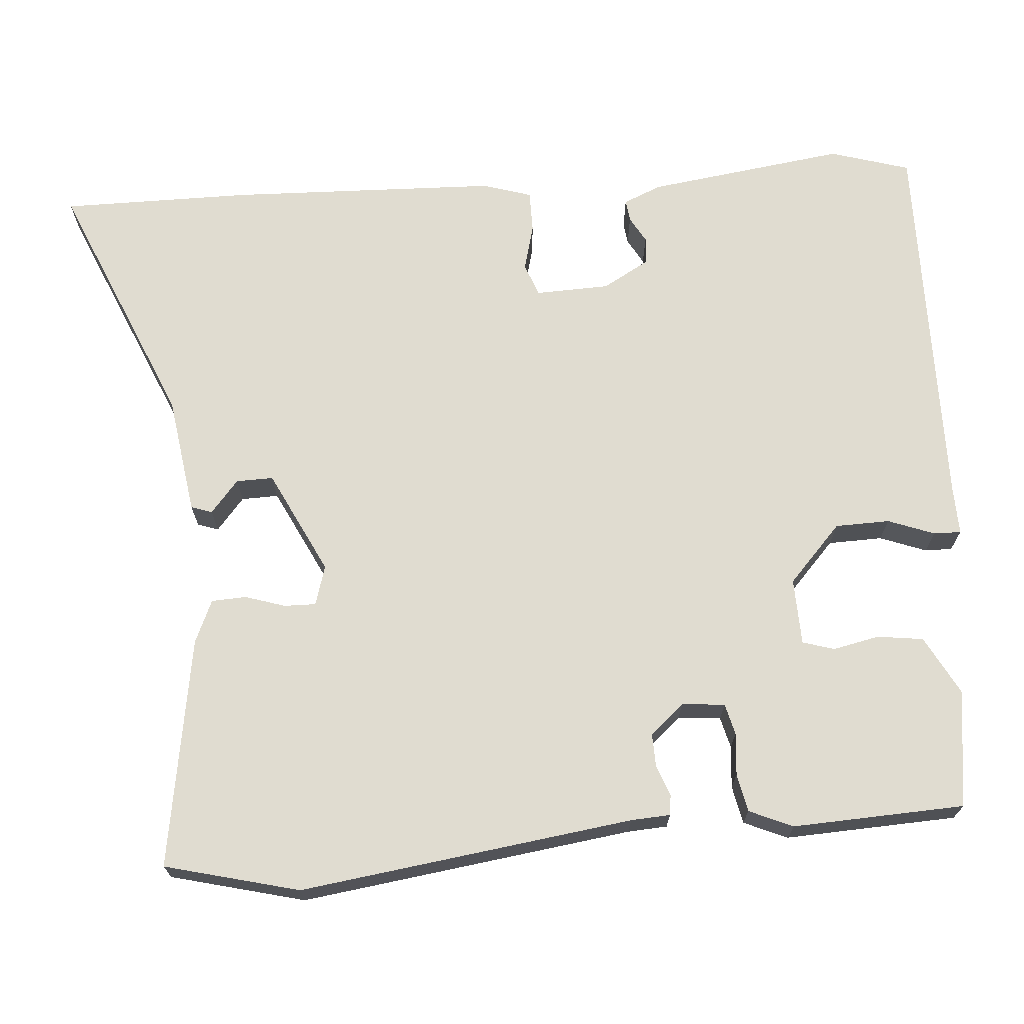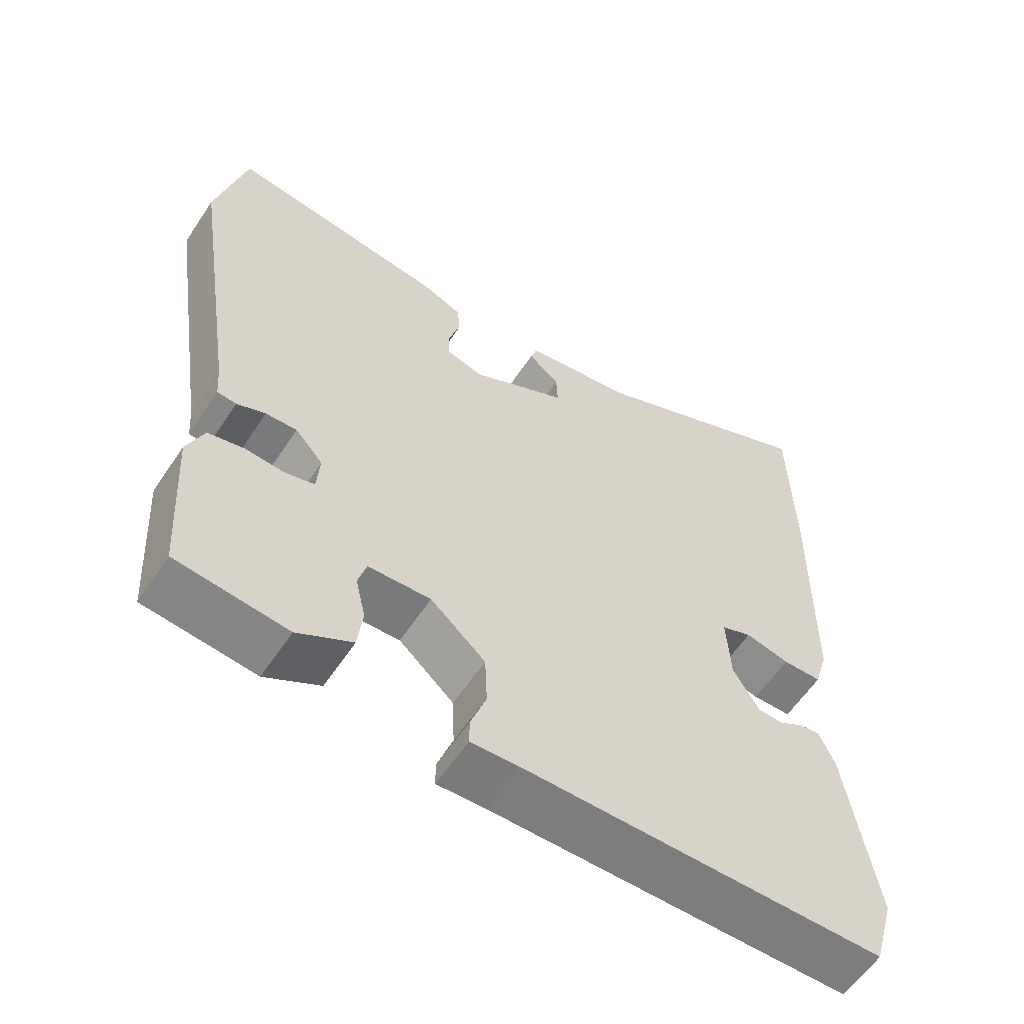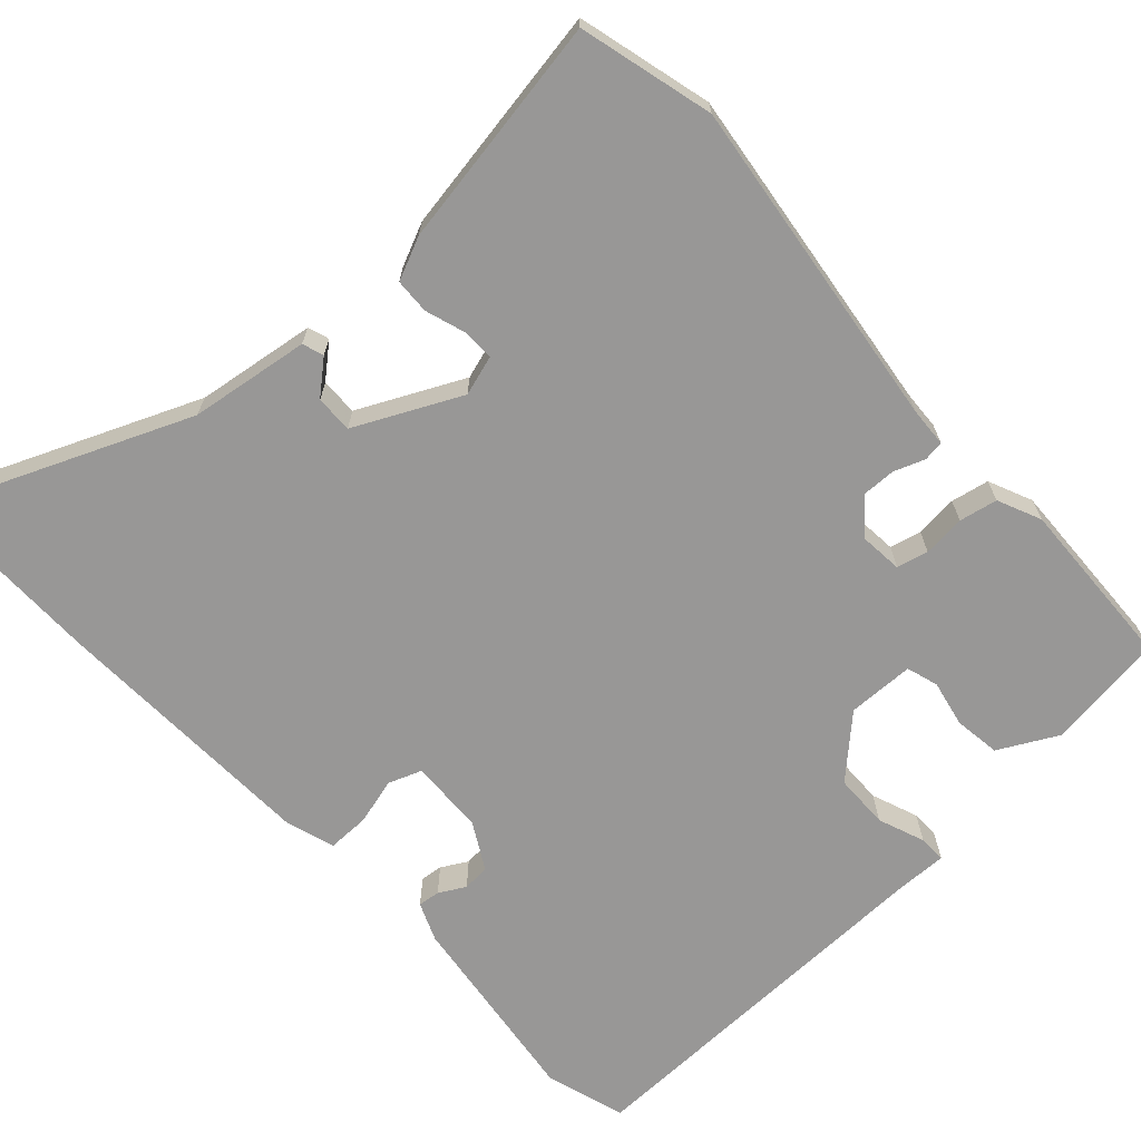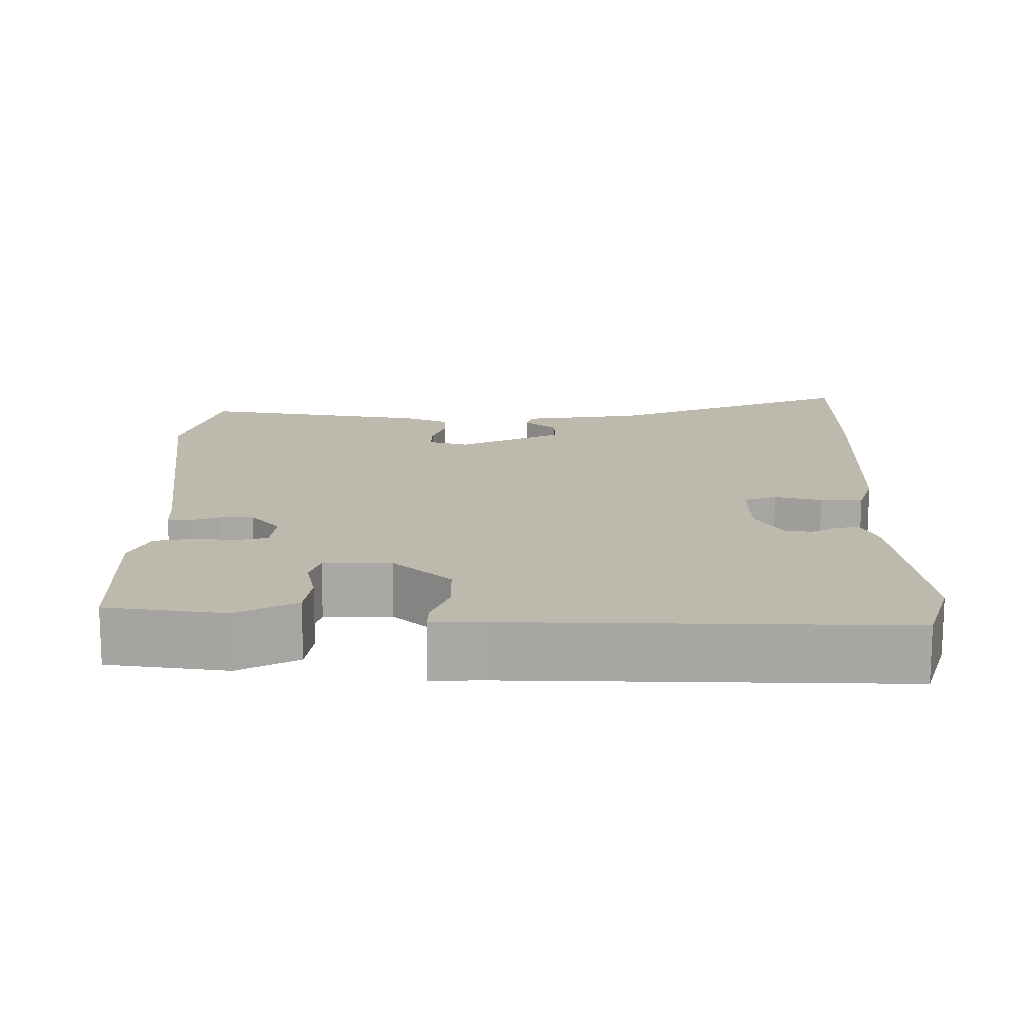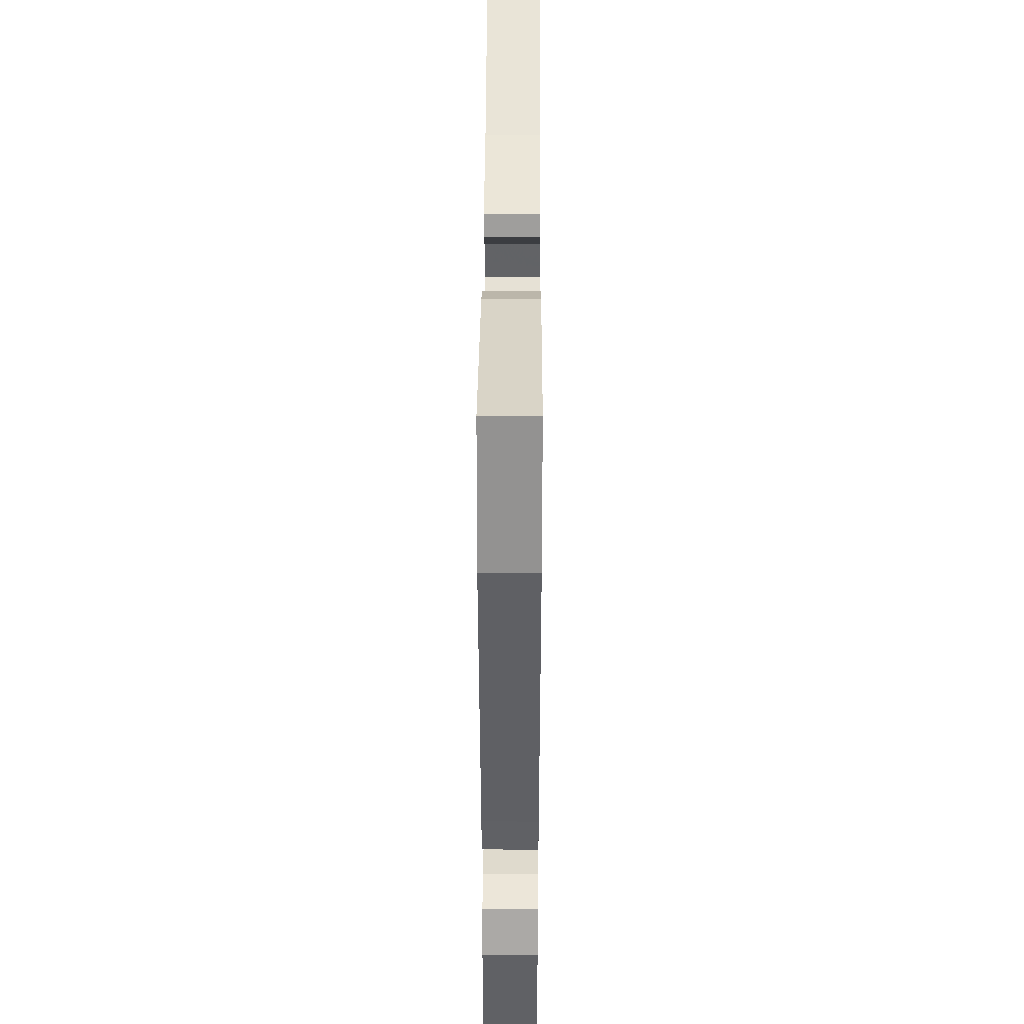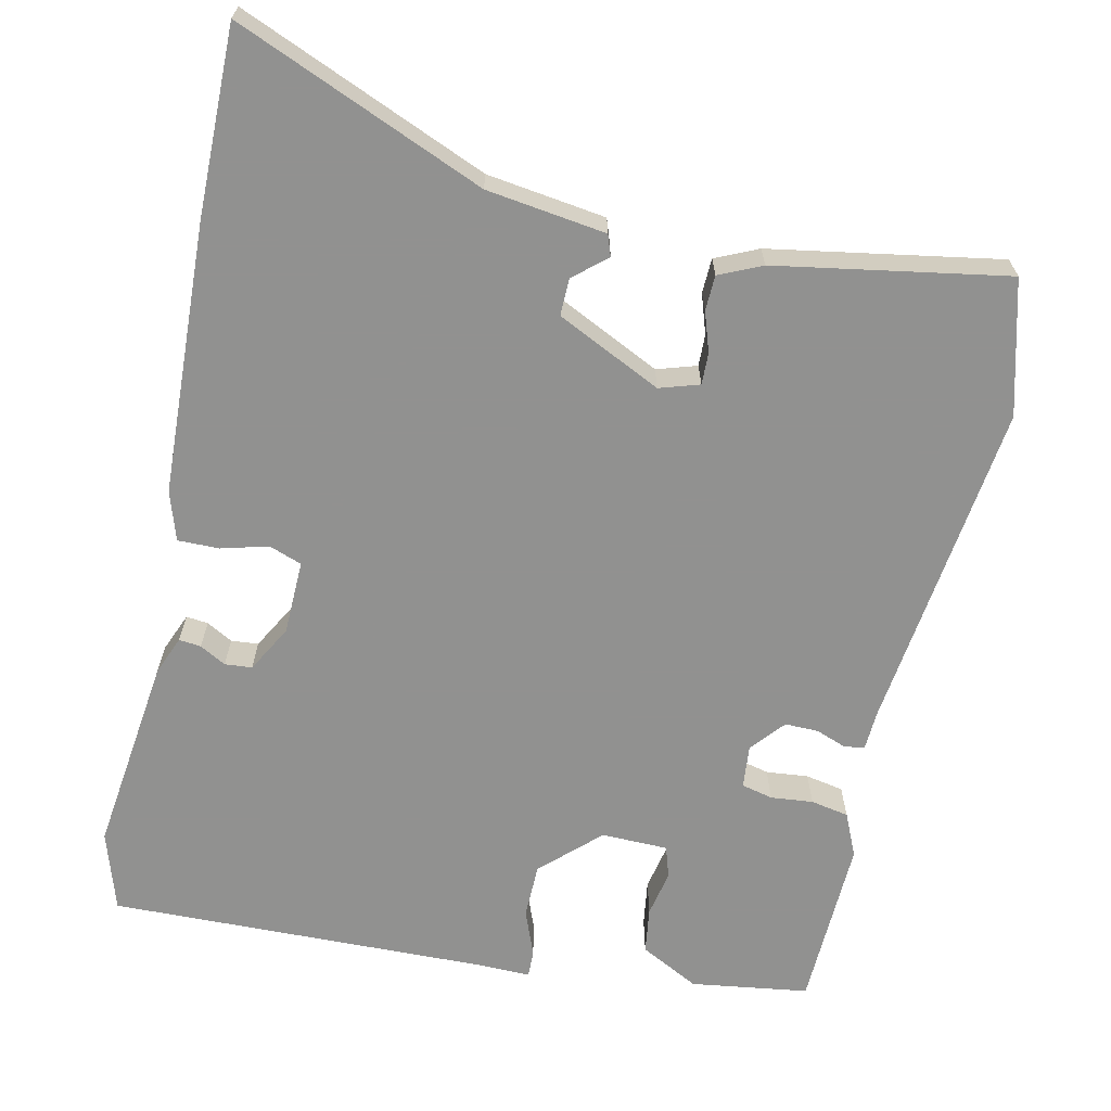
<metadata>
{"format":"obj","ext":"obj","renderer":"f3d","projection":"perspective","resolution":1024,"background":"white","views":[{"elev":69.5,"azim":86.6,"up":"+Y"},{"elev":-59.3,"azim":146.6,"up":"+Z"},{"elev":-68.3,"azim":43.8,"up":"+Y"},{"elev":15.0,"azim":-178.4,"up":"+Y"},{"elev":36.8,"azim":90.3,"up":"+Z"},{"elev":-66.0,"azim":-10.8,"up":"+Y"}]}
</metadata>
<code>
v -0.501 0.07 0.437
v -0.497 0.07 0.687
v -0.172 0.07 0.541
v -0.015 0.07 0.515
v -0.006 0.07 0.487
v -0.05 0.07 0.451
v -0.052 0.07 0.402
v 0.084 0.07 0.332
v 0.137 0.07 0.347
v 0.137 0.07 0.389
v 0.121 0.07 0.442
v 0.124 0.07 0.488
v 0.181 0.07 0.512
v 0.487 0.07 0.556
v 0.529 0.07 0.378
v 0.462 0.07 -0.061
v 0.458 0.07 -0.113
v 0.431 0.07 -0.116
v 0.391 0.07 -0.1
v 0.347 0.07 -0.098
v 0.308 0.07 -0.142
v 0.312 0.07 -0.199
v 0.353 0.07 -0.21
v 0.409 0.07 -0.206
v 0.459 0.07 -0.217
v 0.483 0.07 -0.275
v 0.469 0.07 -0.502
v 0.313 0.07 -0.52
v 0.236 0.07 -0.477
v 0.229 0.07 -0.416
v 0.243 0.07 -0.355
v 0.231 0.07 -0.313
v 0.143 0.07 -0.309
v 0.066 0.07 -0.378
v 0.063 0.07 -0.45
v 0.085 0.07 -0.512
v 0.085 0.07 -0.548
v 0.017 0.07 -0.545
v -0.488 0.07 -0.543
v -0.518 0.07 -0.437
v -0.478 0.07 -0.175
v -0.456 0.07 -0.125
v -0.427 0.07 -0.129
v -0.393 0.07 -0.149
v -0.357 0.07 -0.147
v -0.321 0.07 -0.086
v -0.316 0.07 0.012
v -0.359 0.07 0.029
v -0.421 0.07 0.014
v -0.476 0.07 0.015
v -0.495 0.07 0.08
v -0.501 0 0.437
v -0.497 0 0.687
v -0.172 0 0.541
v -0.015 0 0.515
v -0.006 0 0.487
v -0.05 0 0.451
v -0.052 0 0.402
v 0.084 0 0.332
v 0.137 0 0.347
v 0.137 0 0.389
v 0.121 0 0.442
v 0.124 0 0.488
v 0.181 0 0.512
v 0.487 0 0.556
v 0.529 0 0.378
v 0.462 0 -0.061
v 0.458 0 -0.113
v 0.431 0 -0.116
v 0.391 0 -0.1
v 0.347 0 -0.098
v 0.308 0 -0.142
v 0.312 0 -0.199
v 0.353 0 -0.21
v 0.409 0 -0.206
v 0.459 0 -0.217
v 0.483 0 -0.275
v 0.469 0 -0.502
v 0.313 0 -0.52
v 0.236 0 -0.477
v 0.229 0 -0.416
v 0.243 0 -0.355
v 0.231 0 -0.313
v 0.143 0 -0.309
v 0.066 0 -0.378
v 0.063 0 -0.45
v 0.085 0 -0.512
v 0.085 0 -0.548
v 0.017 0 -0.545
v -0.488 0 -0.543
v -0.518 0 -0.437
v -0.478 0 -0.175
v -0.456 0 -0.125
v -0.427 0 -0.129
v -0.393 0 -0.149
v -0.357 0 -0.147
v -0.321 0 -0.086
v -0.316 0 0.012
v -0.359 0 0.029
v -0.421 0 0.014
v -0.476 0 0.015
v -0.495 0 0.08
f 48 49 50 51
f 48 51 1 2
f 47 48 2 3
f 46 47 3
f 41 42 43 44
f 41 44 45
f 38 39 40 41
f 38 41 45
f 35 36 37 38
f 34 35 38 45
f 33 34 45 46
f 28 29 30 31
f 28 31 32
f 27 28 32
f 26 27 32
f 23 24 25 26
f 22 23 26 32
f 21 22 32 33
f 16 17 18 19
f 16 19 20
f 15 16 20
f 10 11 12 13
f 9 10 13 14
f 3 4 5 6
f 3 6 7
f 46 3 7
f 33 46 7 8
f 21 33 8 9
f 15 20 21
f 9 14 15 21
f 102 101 100 99
f 53 52 102 99
f 54 53 99 98
f 54 98 97
f 95 94 93 92
f 96 95 92
f 92 91 90 89
f 96 92 89
f 89 88 87 86
f 96 89 86 85
f 97 96 85 84
f 82 81 80 79
f 83 82 79
f 83 79 78
f 83 78 77
f 77 76 75 74
f 83 77 74 73
f 84 83 73 72
f 70 69 68 67
f 71 70 67
f 71 67 66
f 64 63 62 61
f 65 64 61 60
f 57 56 55 54
f 58 57 54
f 58 54 97
f 59 58 97 84
f 60 59 84 72
f 72 71 66
f 72 66 65 60
f 1 52 53 2
f 2 53 54 3
f 3 54 55 4
f 4 55 56 5
f 5 56 57 6
f 6 57 58 7
f 7 58 59 8
f 8 59 60 9
f 9 60 61 10
f 10 61 62 11
f 11 62 63 12
f 12 63 64 13
f 13 64 65 14
f 14 65 66 15
f 15 66 67 16
f 16 67 68 17
f 17 68 69 18
f 18 69 70 19
f 19 70 71 20
f 20 71 72 21
f 21 72 73 22
f 22 73 74 23
f 23 74 75 24
f 24 75 76 25
f 25 76 77 26
f 26 77 78 27
f 27 78 79 28
f 28 79 80 29
f 29 80 81 30
f 30 81 82 31
f 31 82 83 32
f 32 83 84 33
f 33 84 85 34
f 34 85 86 35
f 35 86 87 36
f 36 87 88 37
f 37 88 89 38
f 38 89 90 39
f 39 90 91 40
f 40 91 92 41
f 41 92 93 42
f 42 93 94 43
f 43 94 95 44
f 44 95 96 45
f 45 96 97 46
f 46 97 98 47
f 47 98 99 48
f 48 99 100 49
f 49 100 101 50
f 50 101 102 51
f 51 102 52 1

</code>
